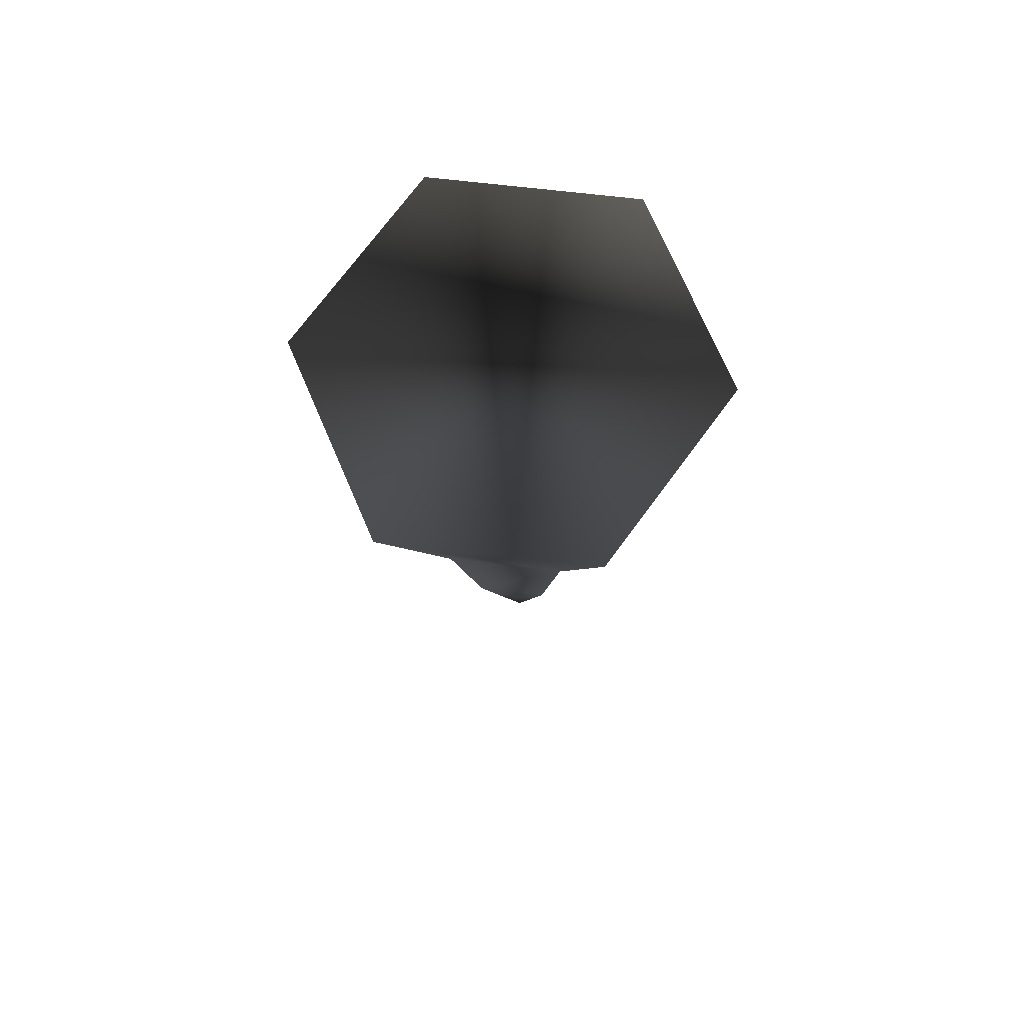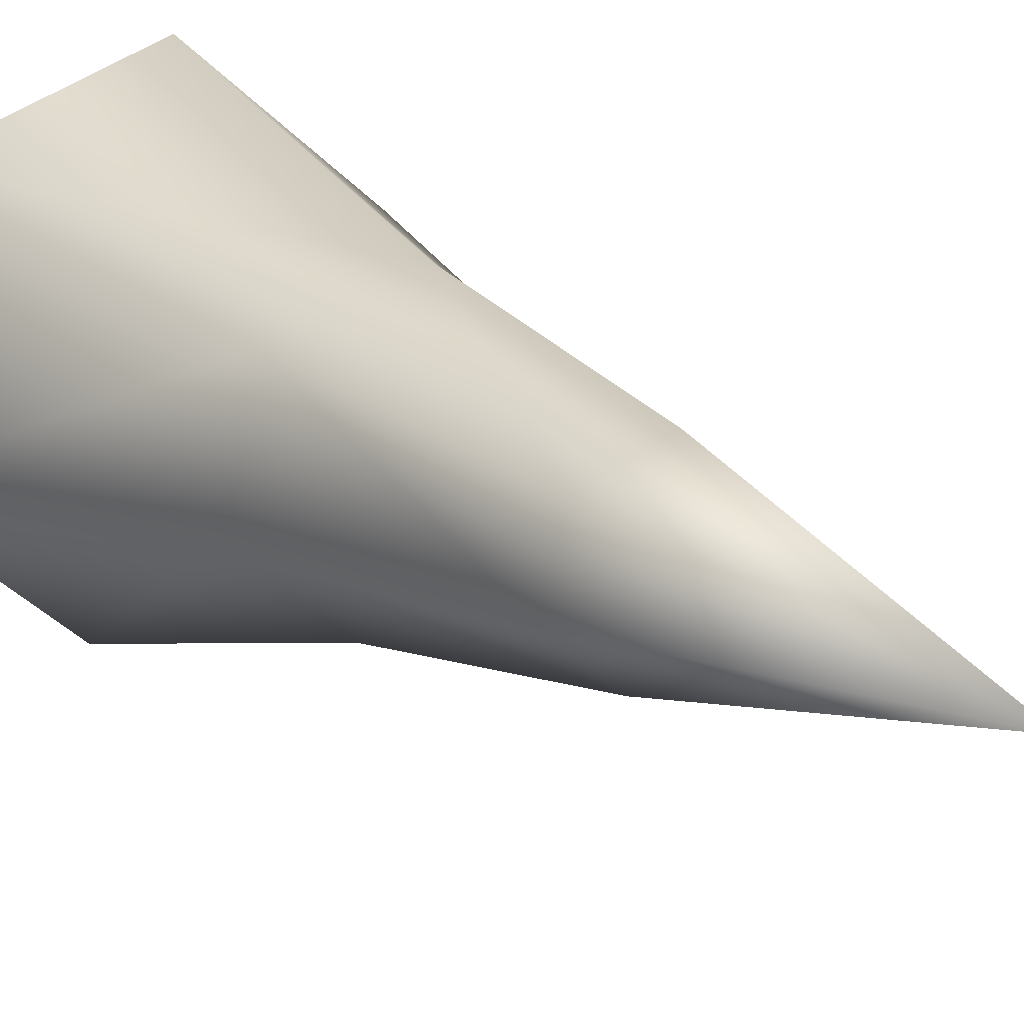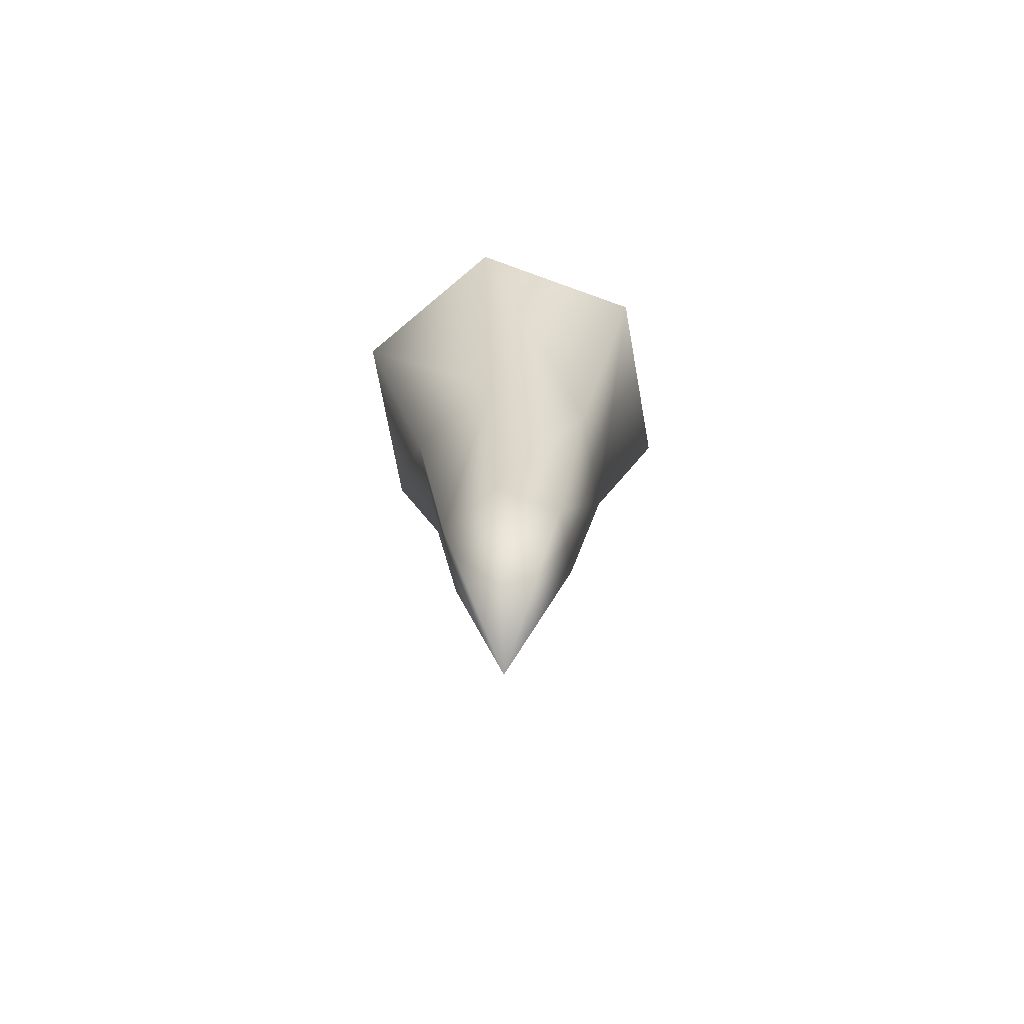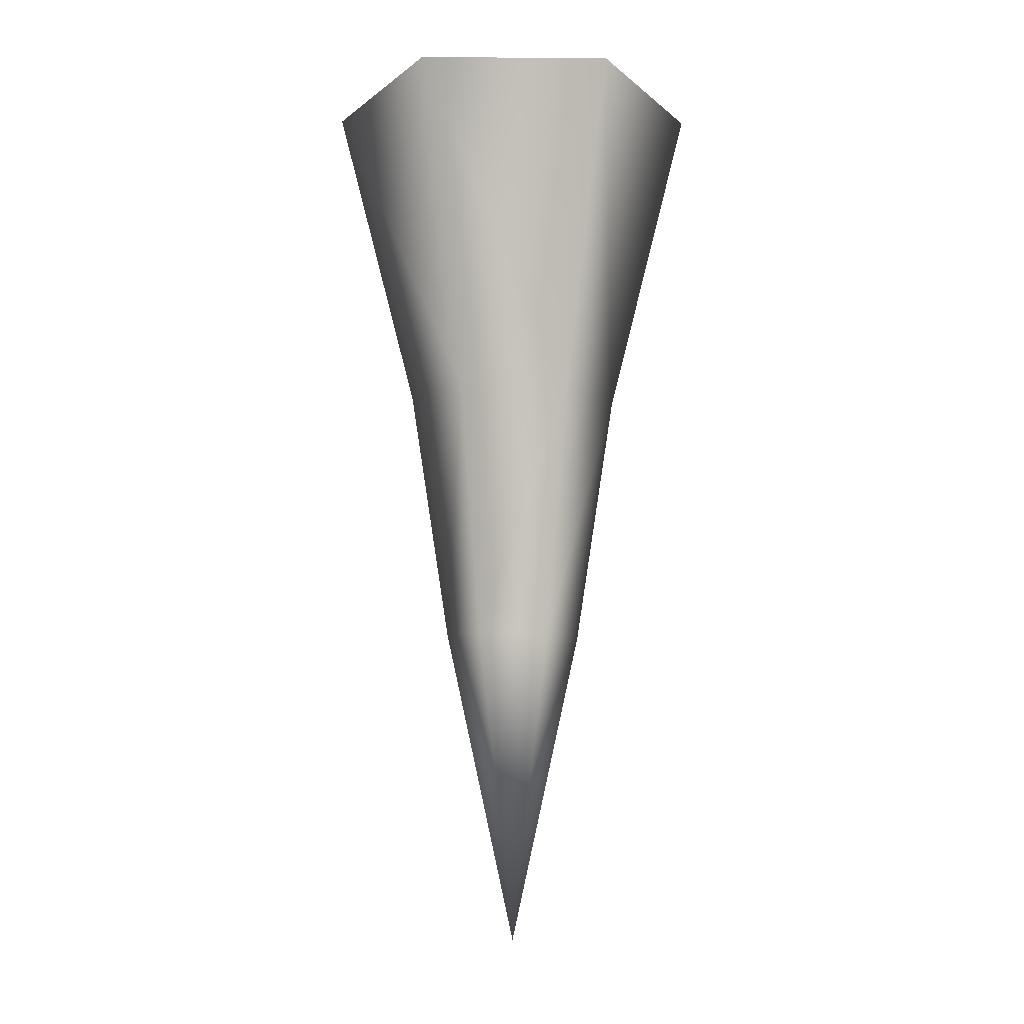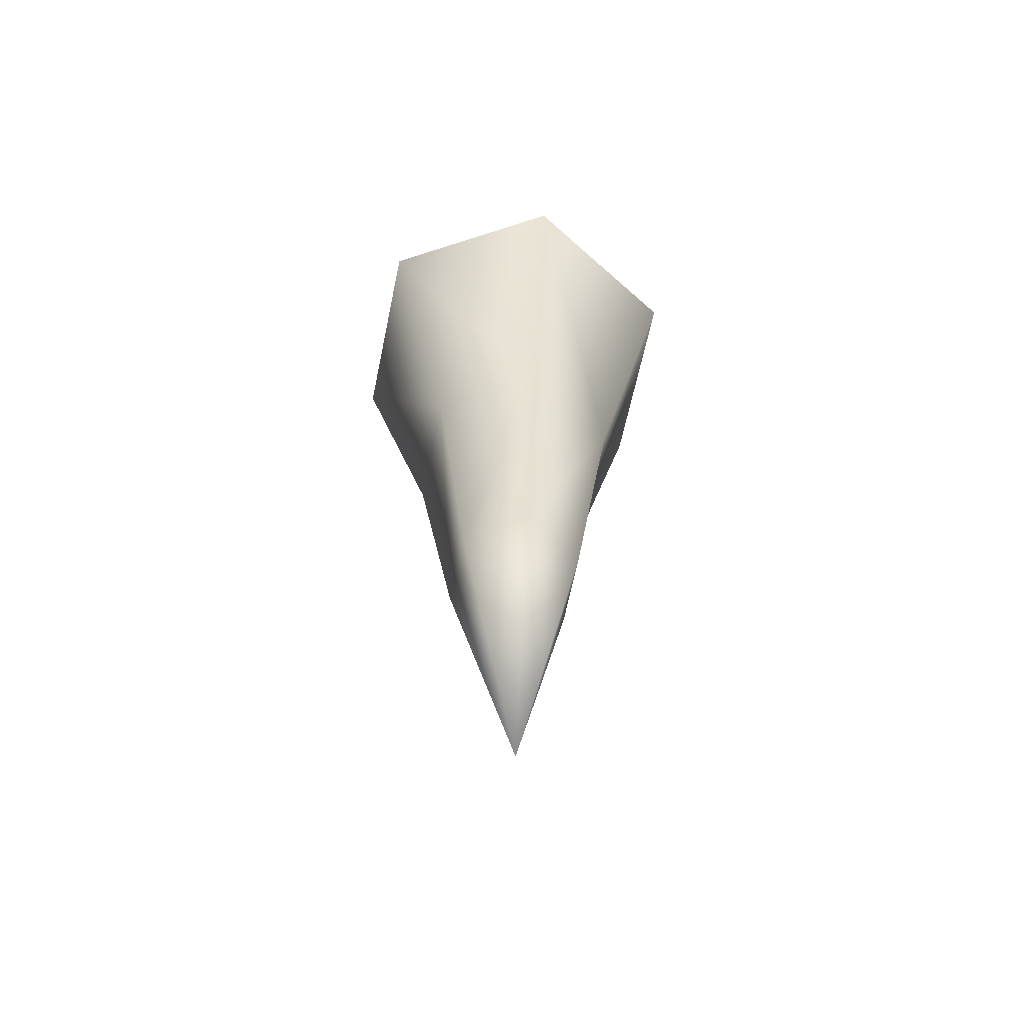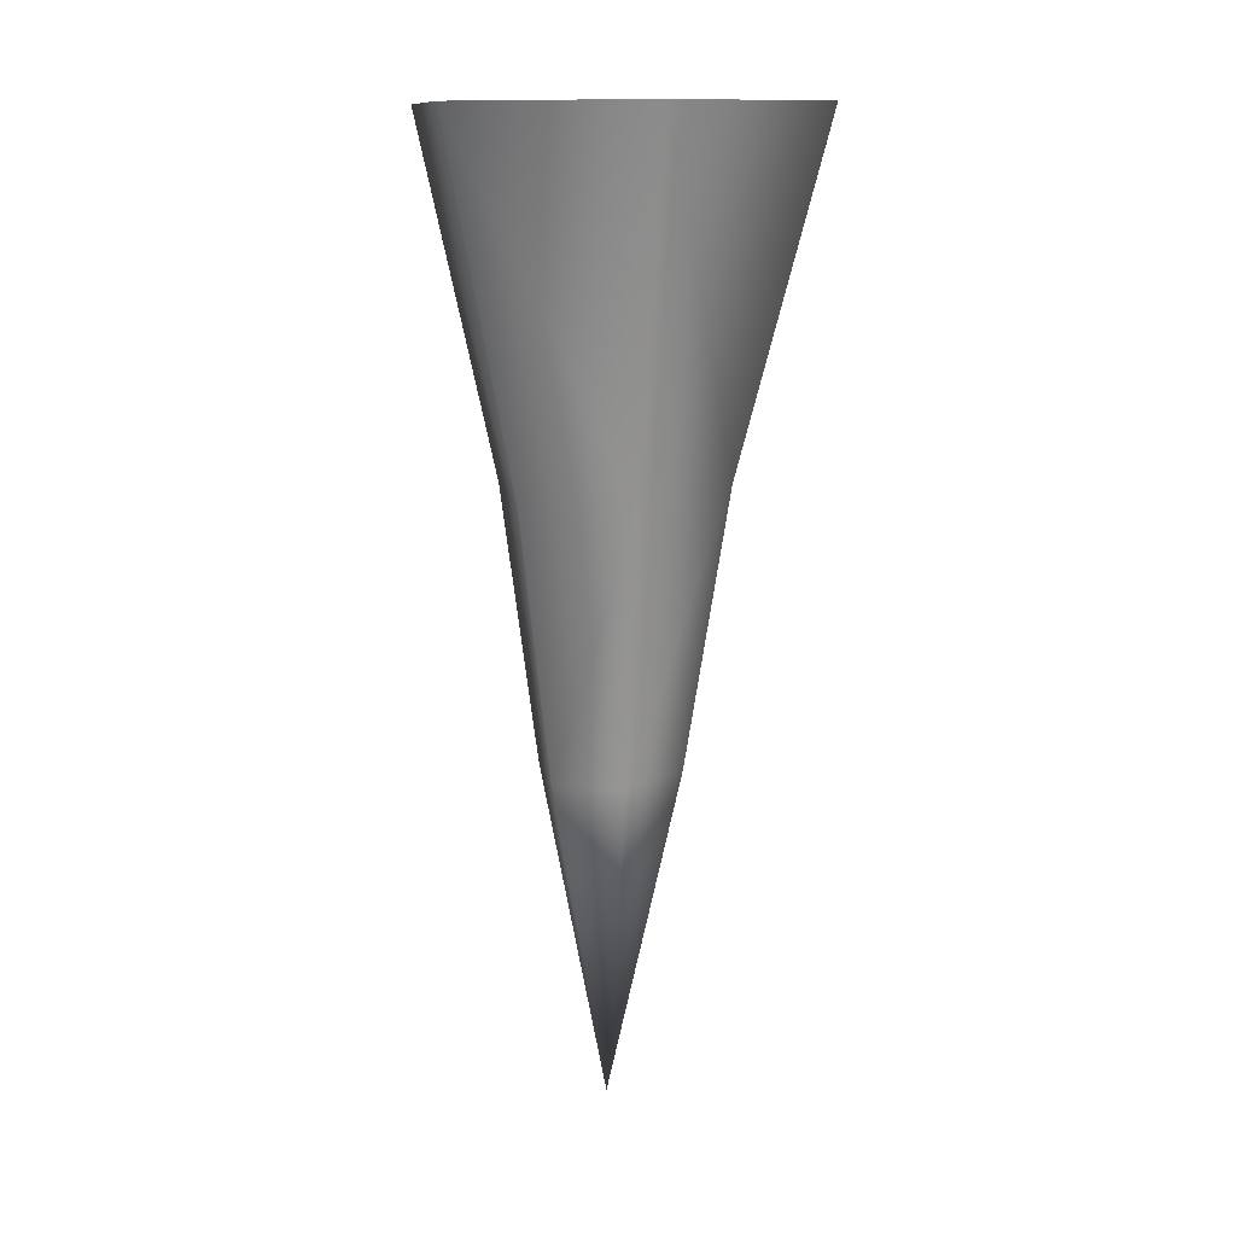
<metadata>
{"format":"obj","ext":"obj","renderer":"f3d","projection":"perspective","resolution":1024,"background":"white","views":[{"elev":74.0,"azim":46.7,"up":"+Z"},{"elev":15.8,"azim":148.4,"up":"+Y"},{"elev":-71.0,"azim":-159.6,"up":"+Z"},{"elev":-11.9,"azim":159.6,"up":"+Z"},{"elev":-63.3,"azim":-1.7,"up":"+Z"},{"elev":11.9,"azim":-121.2,"up":"+Z"}]}
</metadata>
<code>
g
v  0.8694 0.7391 0.395
v  1.072 -0.3865 0.4001
v  0.2029 -1.126 0.403
v  -0.8694 -0.7391 0.4008
v  -1.072 0.3865 0.3957
v  -0.2029 1.126 0.3928
v  0.3249 0.3059 -3.107
v  0.3976 -0.09771 -3.078
v  0.08591 -0.3627 -3.062
v  -0.2985 -0.2241 -3.074
v  -0.3713 0.1794 -3.103
v  -0.05956 0.4444 -3.119
v  0.6151 -0.1962 -1.532
v  0.1224 -0.6152 -1.506
v  -0.4854 -0.3961 -1.526
v  -0.6004 0.2419 -1.572
v  -0.1076 0.6608 -1.597
v  0.5001 0.4418 -1.577
v  0.02021 0.06265 -4.951
g (null)
f 18 1 2 13
f 13 2 3 14
f 14 3 4 15
f 15 4 5 16
f 16 5 6 17
f 17 6 1 18
f 18 13 8 7
f 13 14 9 8
f 14 15 10 9
f 15 16 11 10
f 16 17 12 11
f 17 18 7 12
f 2 6 4 3
f 8 19 7
f 9 19 8
f 10 19 9
f 11 19 10
f 12 19 11
f 7 19 12
f 2 1 6
f 4 6 5
g

</code>
